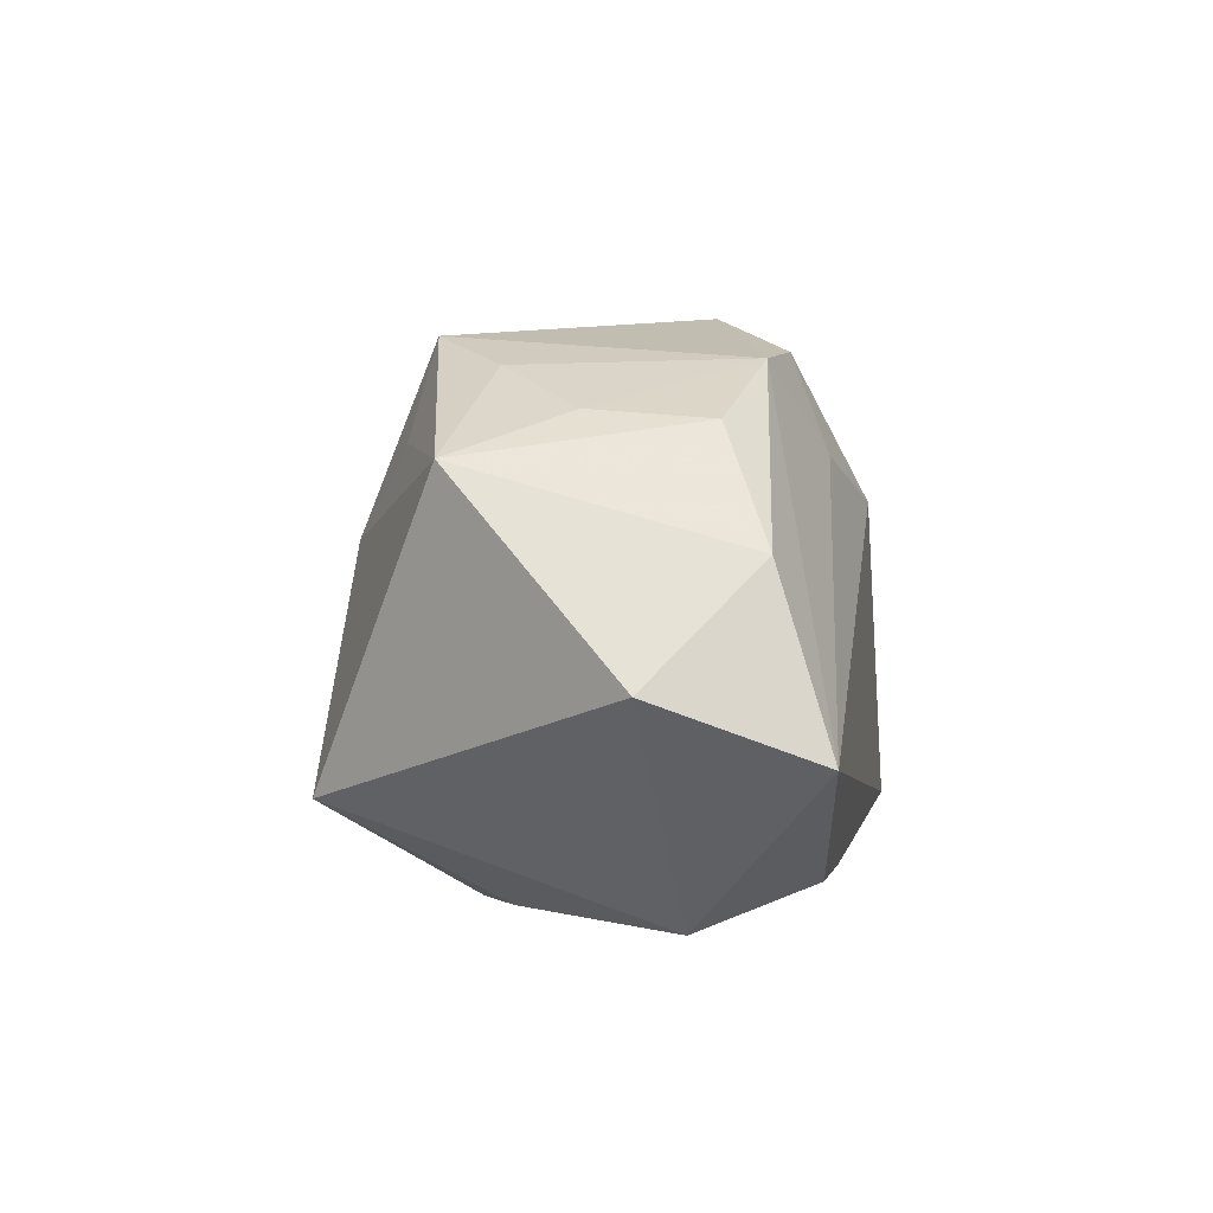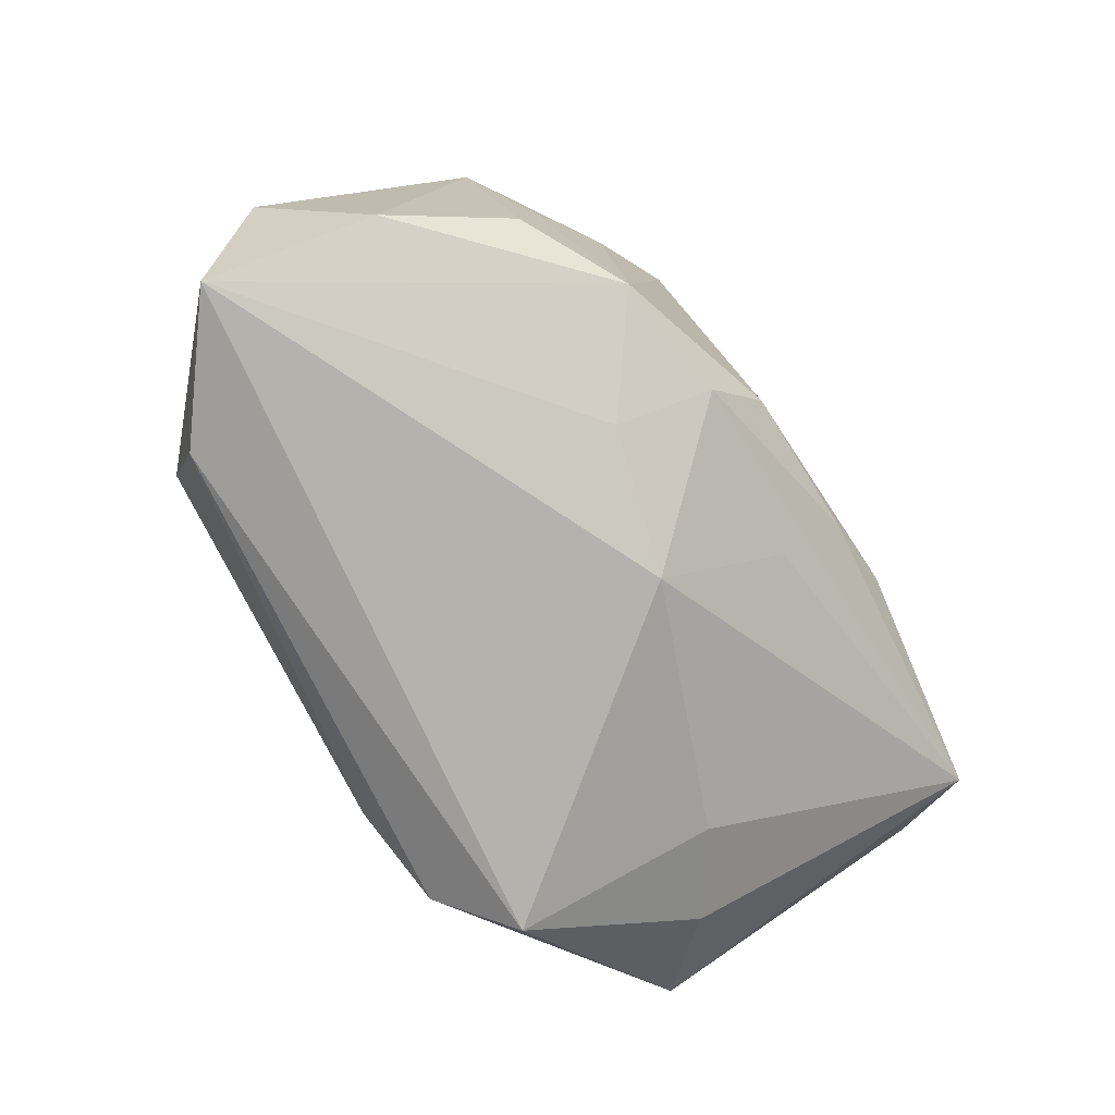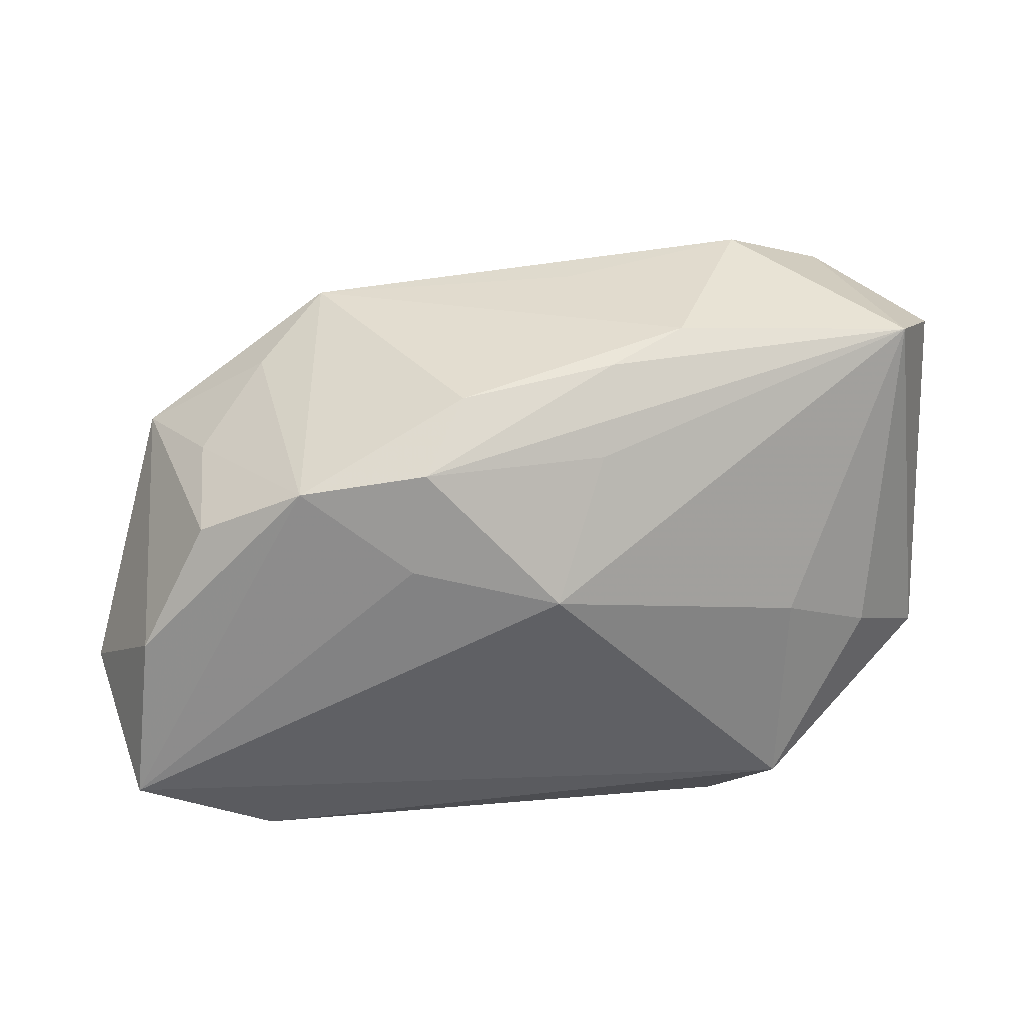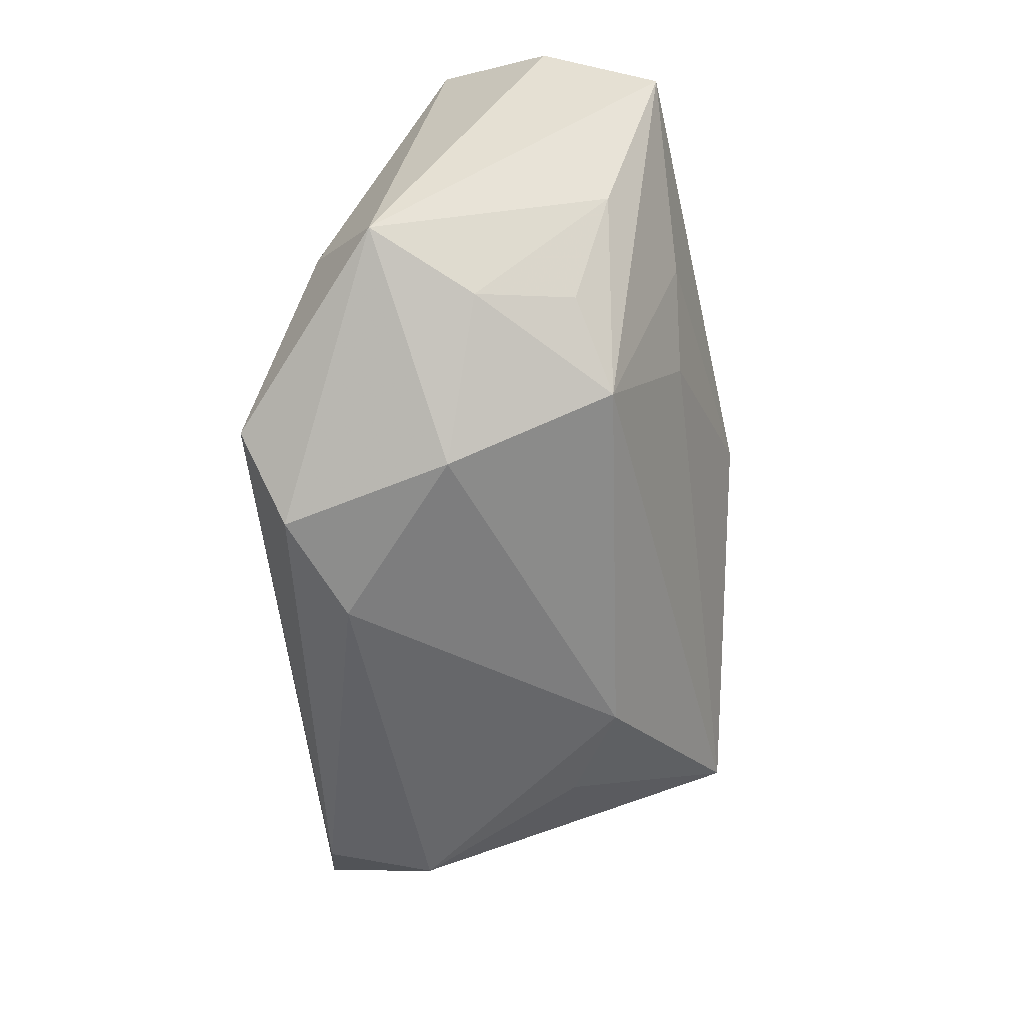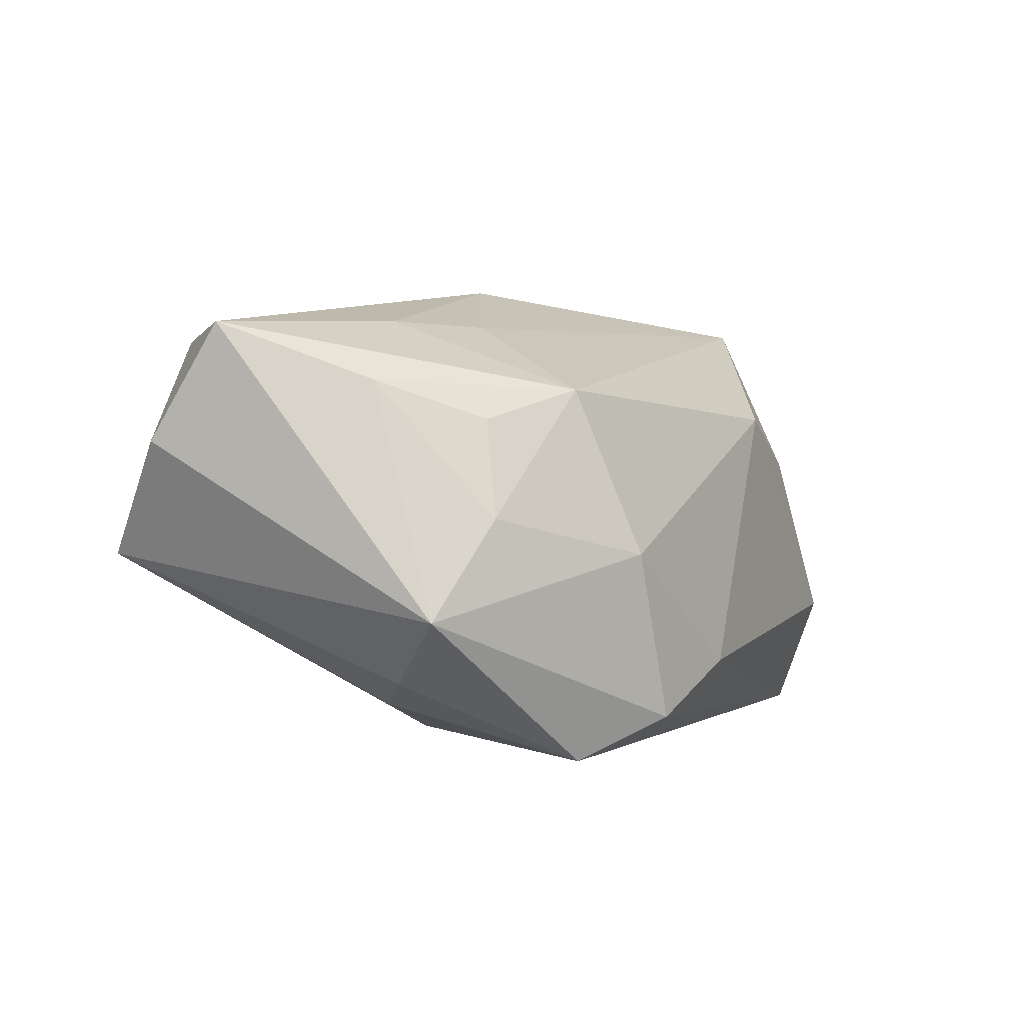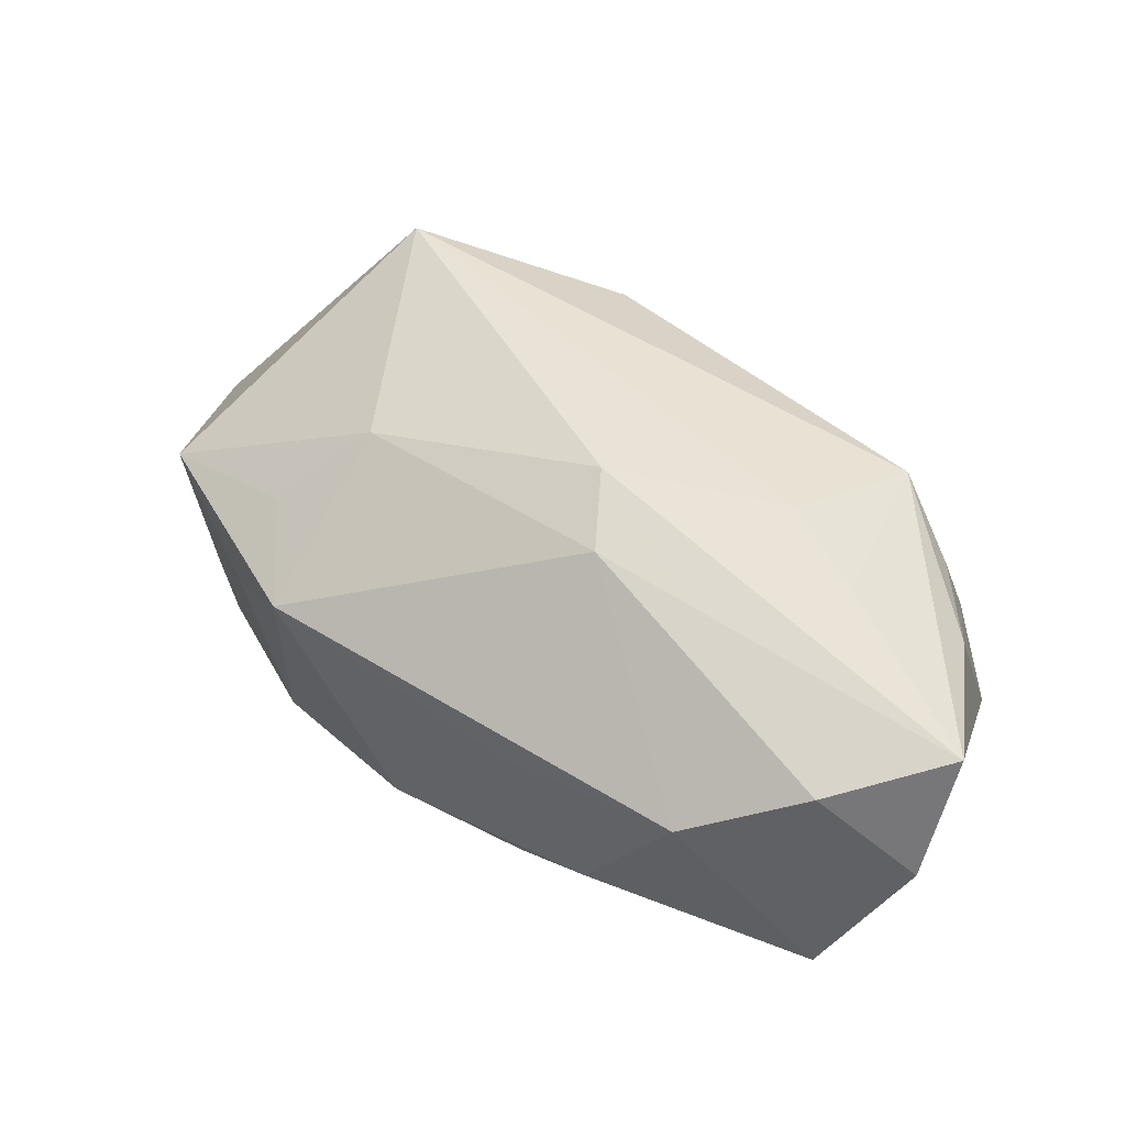
<metadata>
{"format":"obj","ext":"obj","renderer":"f3d","projection":"perspective","resolution":1024,"background":"white","views":[{"elev":-2.0,"azim":99.1,"up":"+Y"},{"elev":-79.4,"azim":118.7,"up":"+Z"},{"elev":42.6,"azim":174.5,"up":"+Y"},{"elev":-51.2,"azim":-85.7,"up":"+Y"},{"elev":-0.0,"azim":-66.9,"up":"+Z"},{"elev":60.1,"azim":-152.7,"up":"+Z"}]}
</metadata>
<code>
v 0.02417 0.01783 0.005898
v -0.01785 -0.004331 0.01821
v 0.02642 -0.01952 -0.01784
v 0.01172 0.012 -0.01734
v 0.03799 -0.01137 -0.01963
v 0.01573 -0.02244 0.00651
v -0.01339 0.009276 0.02073
v 0.021 0.01834 -0.01341
v 0.02492 -0.02363 -0.007911
v -0.005478 0.01904 -0.01175
v 0.02356 -0.0141 0.02023
v -0.01341 0.02532 -0.002263
v 0.03517 0.009927 0.008318
v -0.0008033 0.009318 -0.01963
v -0.03222 -0.01198 0.00114
v -0.01659 -0.02137 -0.01606
v -0.02989 0.01839 0.0167
v -0.02051 0.02414 0.0123
v -0.02506 0.0008817 0.01837
v -0.02391 -0.01574 0.01205
v -0.02176 -0.01513 -0.01963
v -0.03042 -0.002296 -0.0128
v 0.03587 0.003048 -0.01512
v -0.02145 -0.02075 -0.001884
v 0.02998 0.01291 -0.01104
v -0.03384 0.02343 -0.00191
v -0.005777 0.008924 0.02165
v -0.006806 0.02444 -0.005794
v -0.004737 0.02326 0.009112
v 0.006465 0.02357 -0.008071
v 0.0172 0.005485 0.01835
v -0.03885 0.0104 0.01753
v 0.01831 0.02096 0.01193
v -0.03712 -0.008527 -0.00722
v 0.04154 -0.006516 -0.006433
v -0.0346 -0.00211 0.01262
v -0.02276 0.002336 -0.01531
v -0.008239 -0.02363 -0.01162
v 0.006919 -0.02252 0.01066
v -0.002998 0.002358 0.02307
v -0.03016 -0.01033 0.009414
v 0.02989 0.01384 -0.0009837
v 0.02294 0.01228 0.01322
v 0.01016 0.02028 -0.01422
v -0.03897 0.01665 0.007673
f 11 9 35
f 35 9 5
f 2 20 11
f 18 27 33
f 33 27 31
f 5 9 3
f 6 9 11
f 4 5 14
f 4 8 5
f 44 4 14
f 8 4 44
f 11 35 13
f 13 31 11
f 5 8 23
f 23 35 5
f 23 13 35
f 37 26 14
f 22 26 37
f 32 20 19
f 20 2 19
f 21 3 16
f 22 37 21
f 5 3 21
f 21 37 14
f 14 5 21
f 32 45 34
f 22 21 34
f 34 26 22
f 34 45 26
f 34 21 16
f 16 24 34
f 17 18 26
f 26 45 17
f 17 45 32
f 32 7 17
f 27 18 17
f 17 7 27
f 14 26 10
f 10 44 14
f 26 44 10
f 26 18 12
f 33 31 43
f 43 13 33
f 31 13 43
f 1 8 33
f 33 13 1
f 25 23 8
f 13 23 25
f 40 19 2
f 40 2 11
f 27 7 40
f 11 31 40
f 40 31 27
f 32 19 40
f 40 7 32
f 38 24 16
f 16 3 38
f 38 3 9
f 32 34 36
f 36 20 32
f 36 41 20
f 28 44 26
f 26 12 28
f 29 18 33
f 33 12 29
f 29 12 18
f 42 1 13
f 13 25 42
f 8 1 42
f 42 25 8
f 24 38 39
f 20 24 39
f 9 6 39
f 39 38 9
f 11 20 39
f 39 6 11
f 41 36 15
f 15 36 34
f 20 41 15
f 15 24 20
f 15 34 24
f 30 12 33
f 30 28 12
f 33 8 30
f 8 44 30
f 44 28 30

</code>
